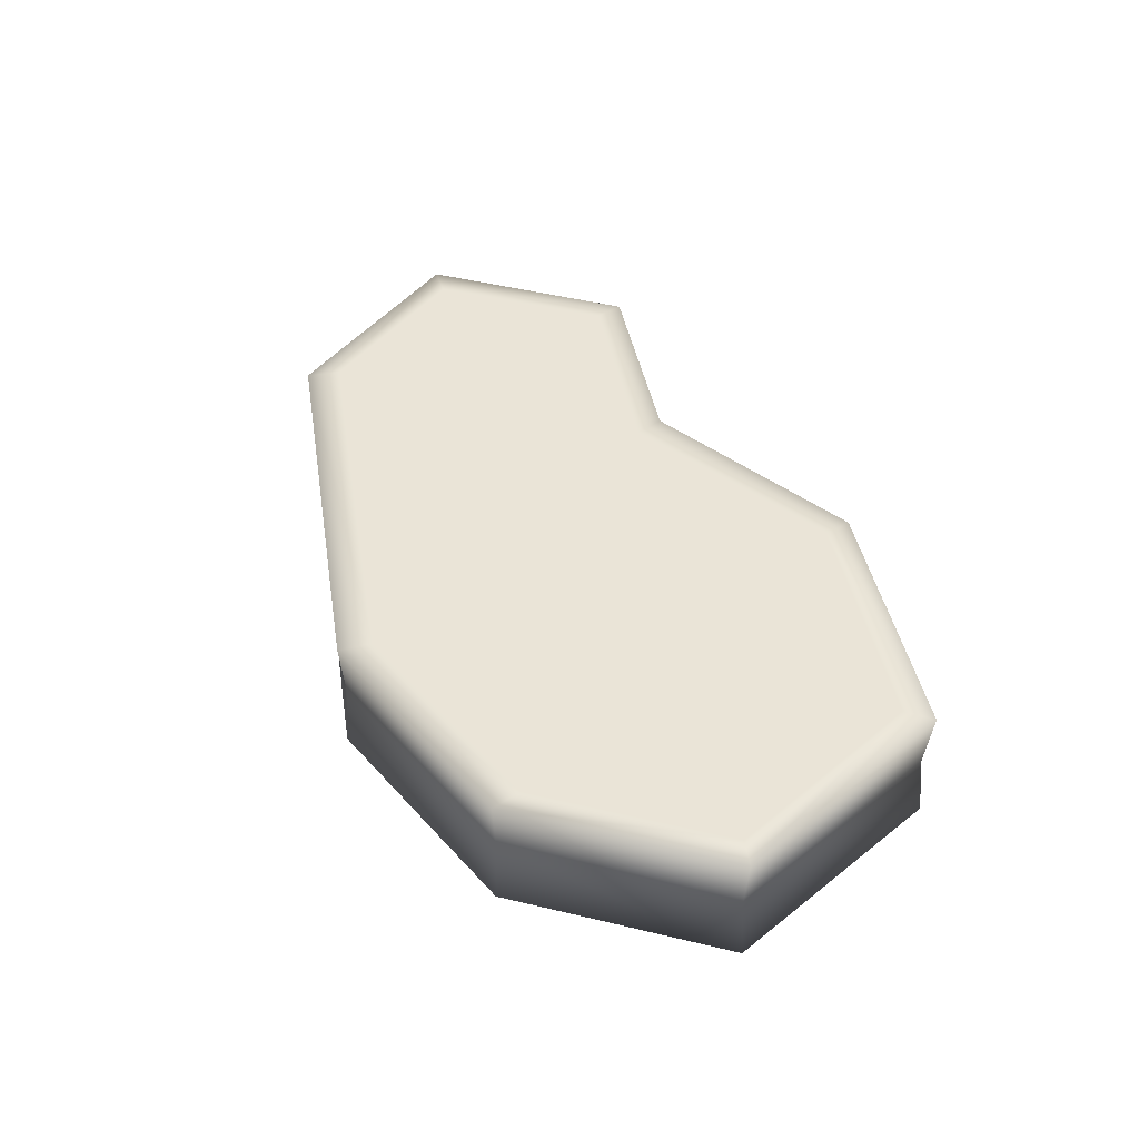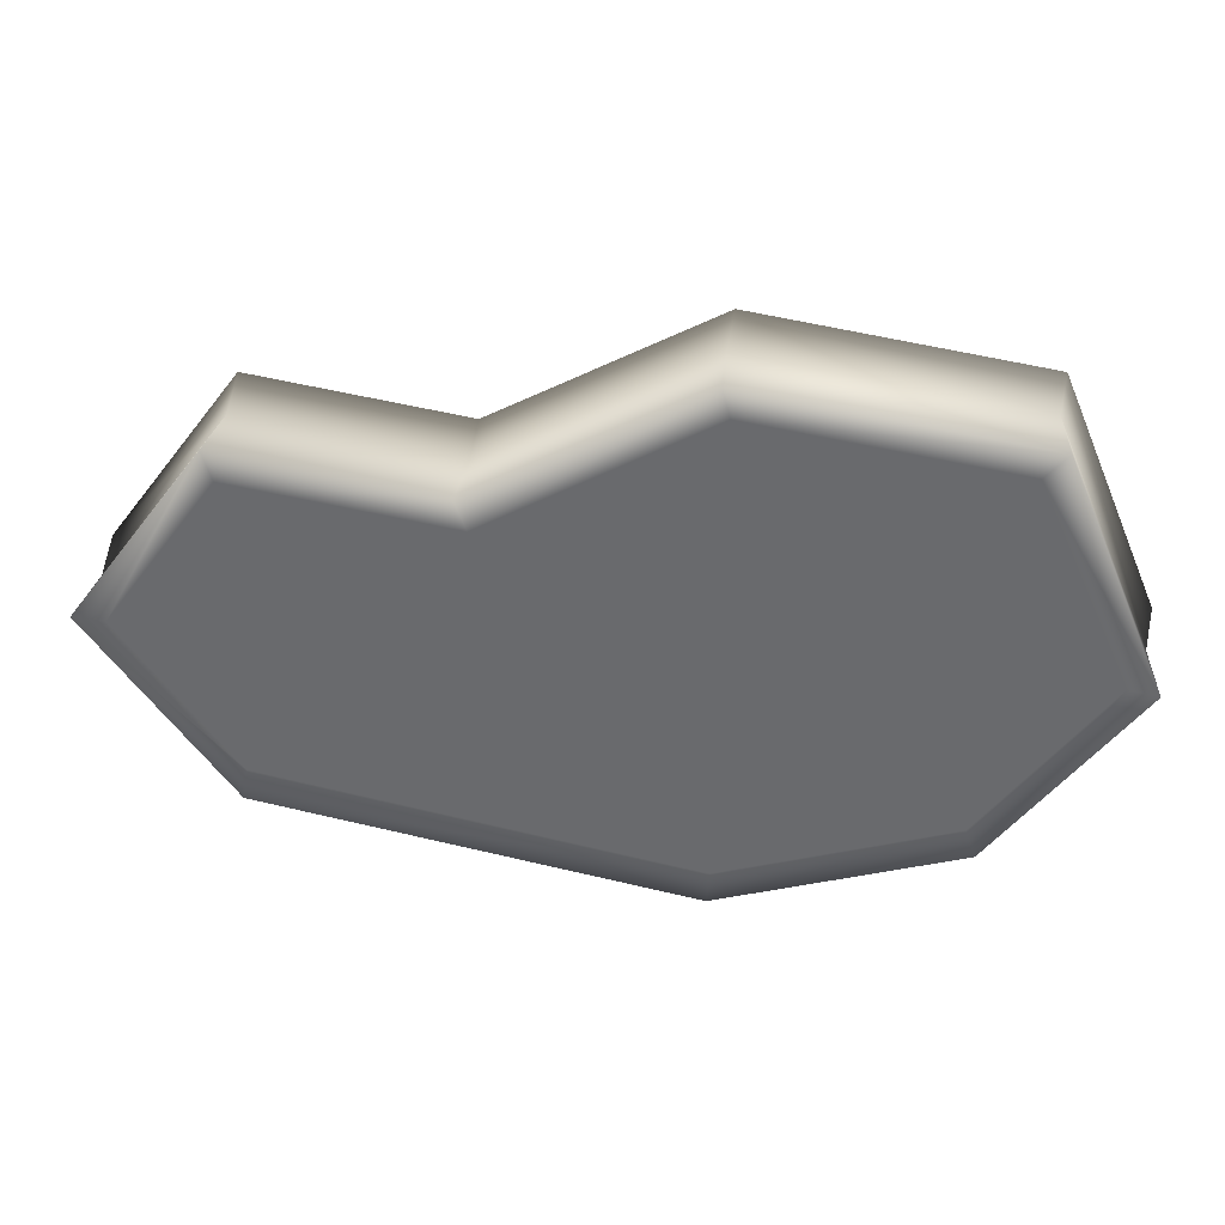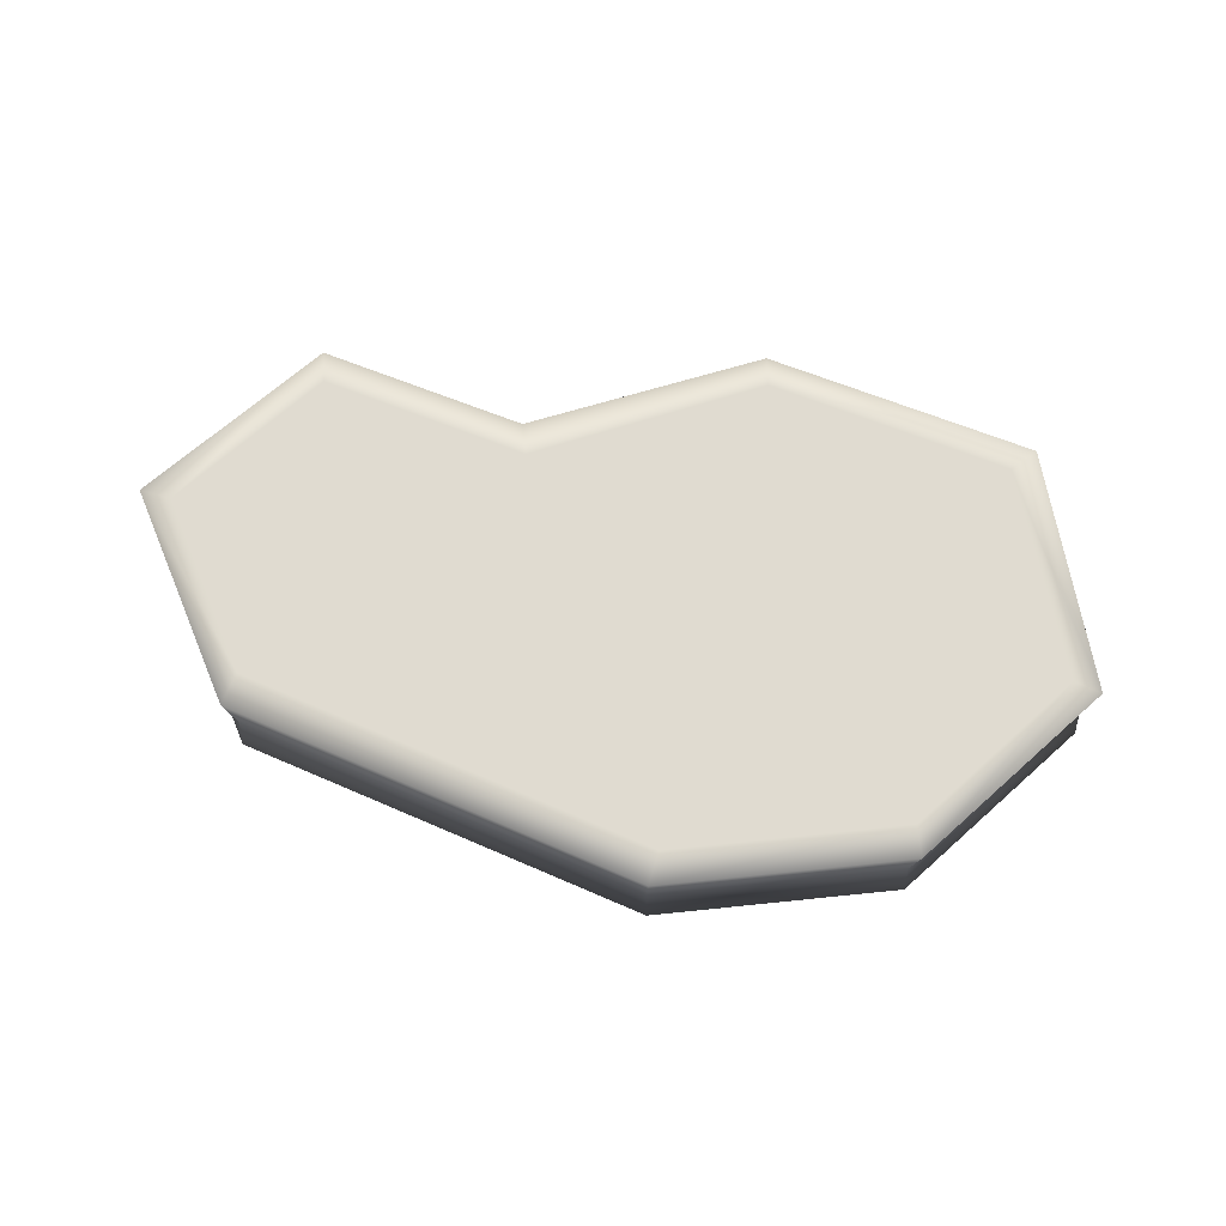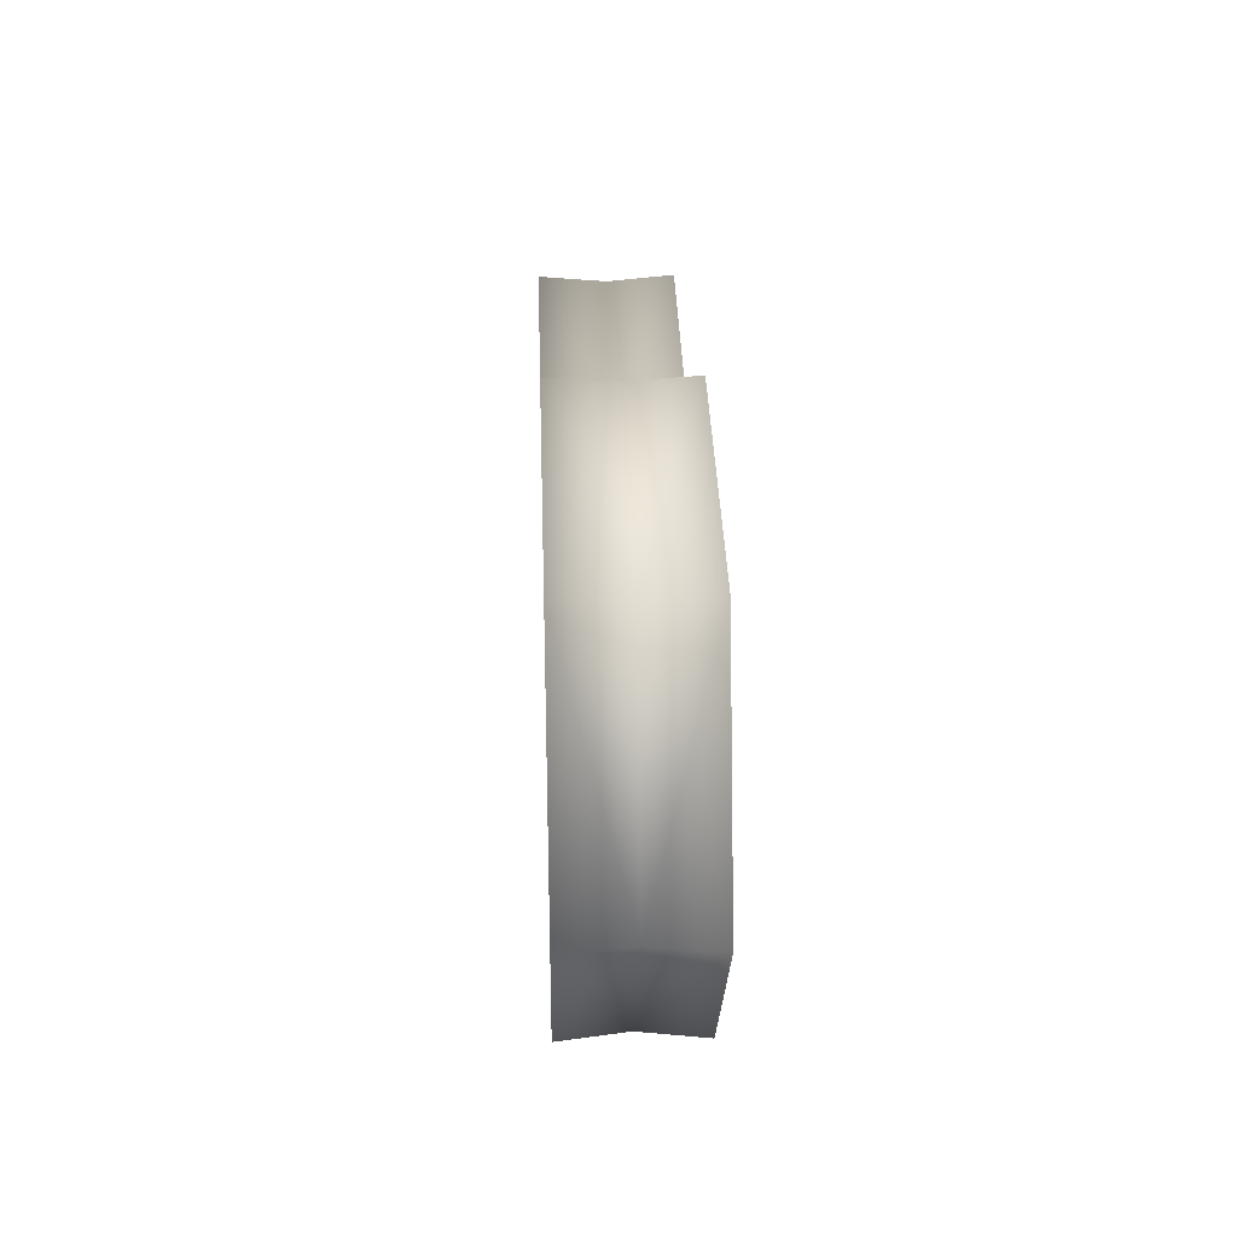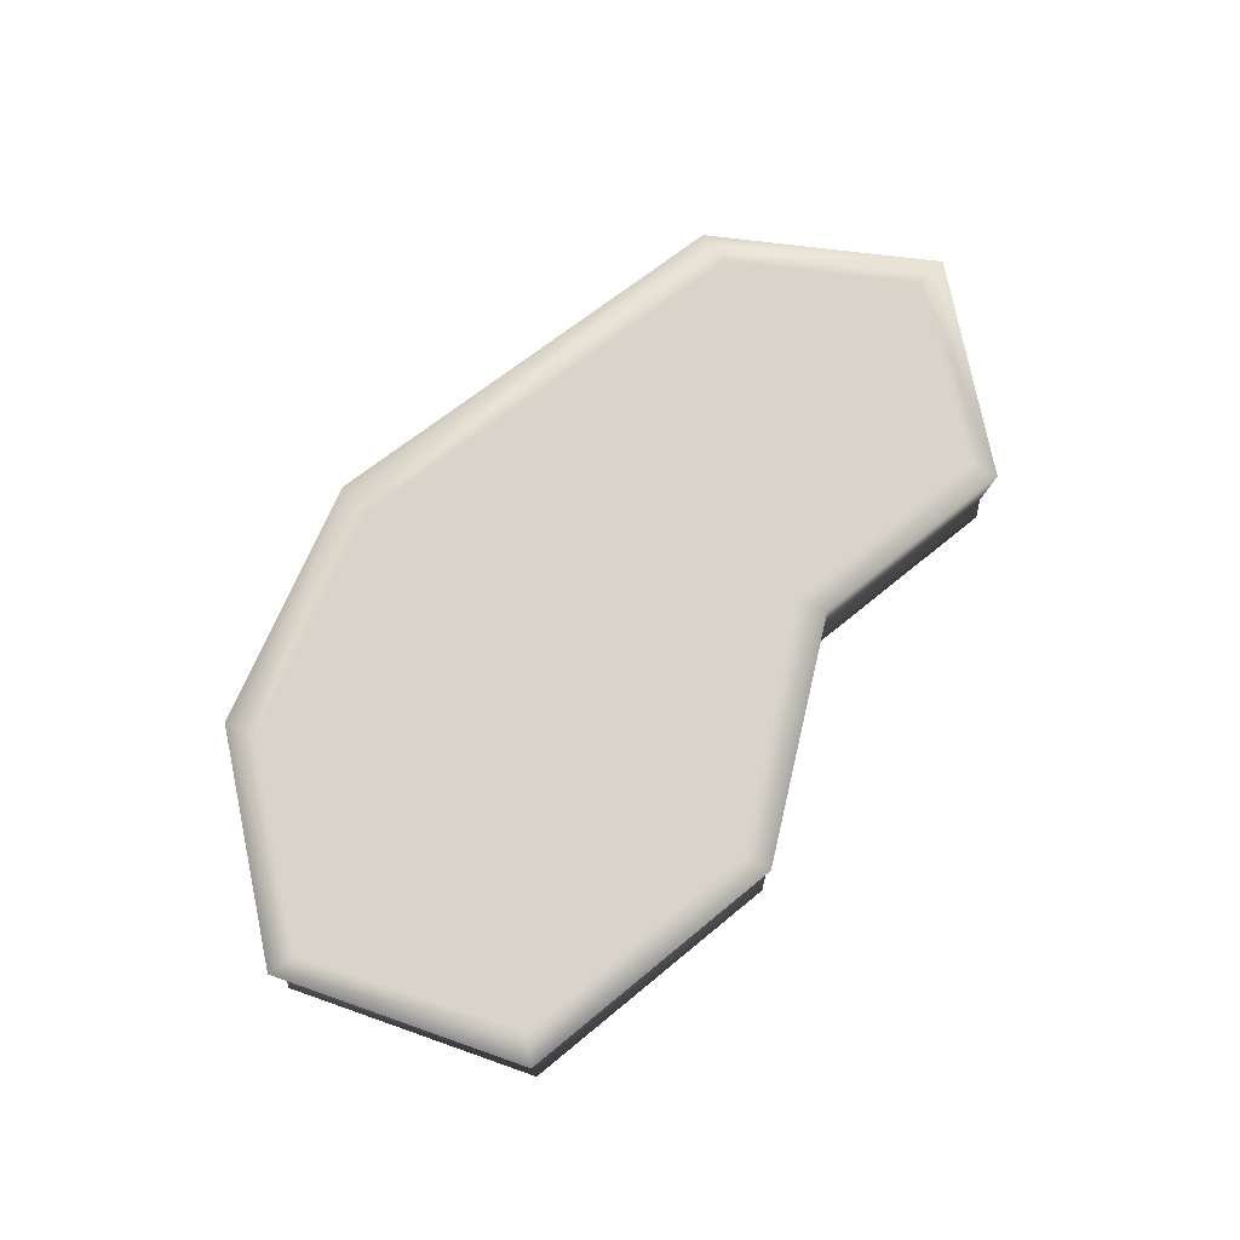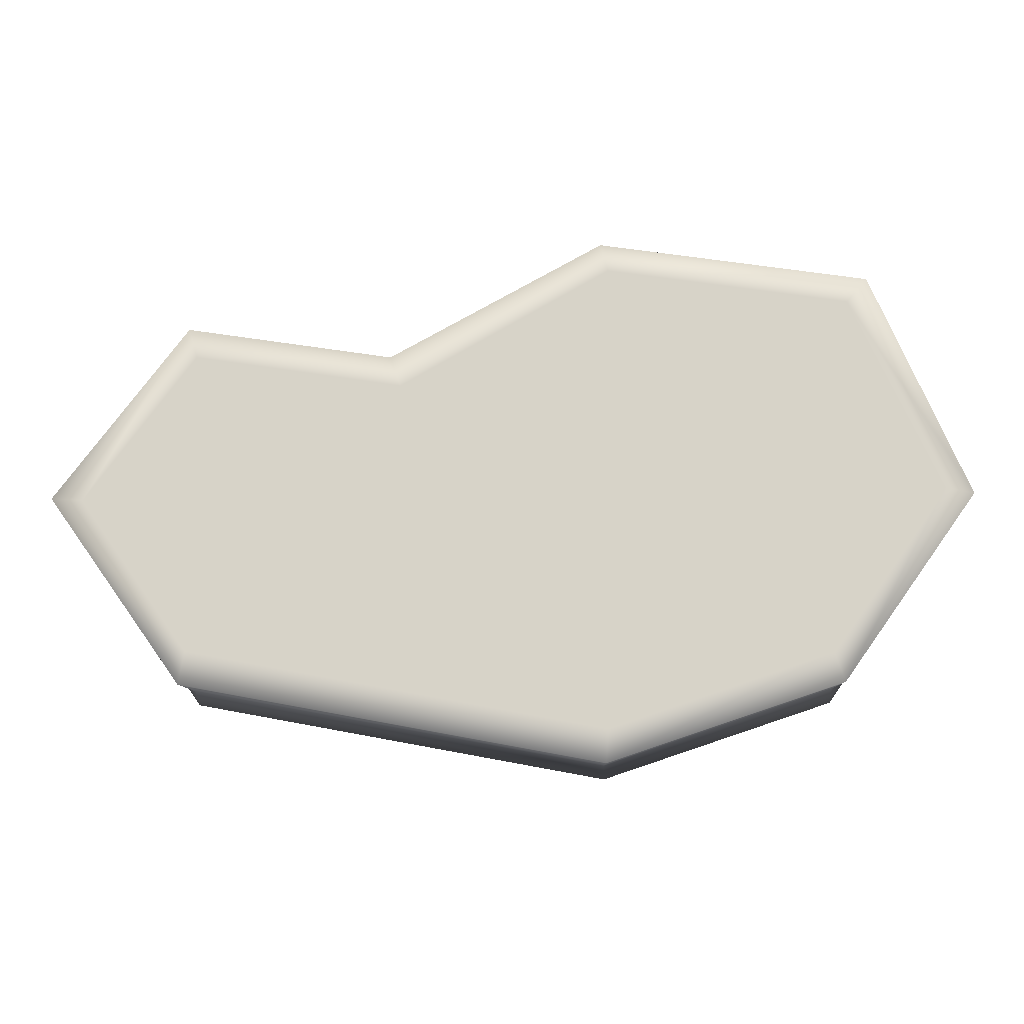
<metadata>
{"format":"obj","ext":"obj","renderer":"f3d","projection":"perspective","resolution":1024,"background":"white","views":[{"elev":43.7,"azim":-109.7,"up":"+Y"},{"elev":35.9,"azim":-173.0,"up":"+Z"},{"elev":70.1,"azim":-167.3,"up":"+Y"},{"elev":30.1,"azim":-92.0,"up":"+Z"},{"elev":75.0,"azim":-47.6,"up":"+Y"},{"elev":-14.7,"azim":-178.6,"up":"+Z"}]}
</metadata>
<code>
v 0.05725 0.008416 -0.0002148
v 0.04271 0.008416 0.01982
v 0.0333 0.008416 -0.001419
v 0.04268 0.008416 -0.02073
v 0.02006 0.008416 -0.01247
v 0.02661 0.008416 0.005791
v -0.01266 0.008416 -0.03114
v 0.008145 0.008416 -0.01123
v -0.04211 0.008416 -0.0212
v 0.003146 0.008416 -0.004377
v -0.01335 0.008416 0.03187
v -0.05772 0.008416 0.0007762
v -0.04577 0.008416 0.02708
v 0.01046 0.008416 0.00618
v 0.0149 0.008416 0.01554
v 0.01046 0.008416 0.00618
v 0.003146 0.008416 -0.004377
v 0.008145 0.008416 -0.01123
v 0.02661 0.008416 0.005791
v 0.0333 0.008416 -0.001419
v 0.02006 0.008416 -0.01247
v 0.06146 0.008416 0
v 0.05725 0.008416 -0.0002148
v 0.04268 0.008416 -0.02073
v 0.04346 0.008416 -0.0252
v -0.01266 0.008416 -0.03114
v -0.01235 0.008416 -0.03564
v -0.04211 0.008416 -0.0212
v -0.04346 0.008416 -0.0252
v -0.05772 0.008416 0.0007762
v -0.06146 0.008416 0
v -0.04577 0.008416 0.02708
v -0.04853 0.008416 0.03032
v -0.01335 0.008416 0.03187
v -0.01235 0.008416 0.03564
v 0.0149 0.008416 0.01554
v 0.01631 0.008416 0.01959
v 0.04271 0.008416 0.01982
v 0.04388 0.008416 0.02381
v 0.04346 0.008416 -0.0252
v 0.04261 -4.768e-09 -0.02467
v 0.06027 0 4.919e-05
v 0.06146 0.008416 0
v -0.01235 0.008416 -0.03564
v -0.01215 -4.768e-09 -0.03491
v -0.04346 0.008416 -0.0252
v -0.04266 -4.768e-09 -0.02467
v 0.04346 -0.008416 -0.0252
v 0.06146 -0.008416 0
v -0.01235 -0.008416 -0.03564
v -0.06146 0.008416 0
v -0.06032 0 4.919e-05
v -0.04266 -4.768e-09 -0.02467
v -0.04346 0.008416 -0.0252
v -0.06146 -0.008416 0
v -0.04346 -0.008416 -0.0252
v -0.01215 -4.768e-09 -0.03491
v -0.01235 -0.008416 -0.03564
v -0.04853 0.008416 0.03032
v -0.04763 4.768e-09 0.02979
v -0.06032 0 4.919e-05
v -0.06146 0.008416 0
v -0.01235 0.008416 0.03564
v -0.01215 4.768e-09 0.03501
v -0.04853 -0.008416 0.03032
v -0.06146 -0.008416 0
v -0.01235 -0.008416 0.03564
v 0.01631 0.008416 0.01959
v 0.01597 0 0.01927
v -0.01215 4.768e-09 0.03501
v -0.01235 0.008416 0.03564
v 0.04388 0.008416 0.02381
v 0.04302 4.768e-09 0.0234
v 0.06146 0.008416 0
v 0.06027 0 4.919e-05
v 0.01631 -0.008416 0.01959
v -0.01235 -0.008416 0.03564
v 0.06146 -0.008416 0
v 0.04388 -0.008416 0.02381
v 0.05725 -0.008416 -0.0002148
v 0.0333 -0.008416 -0.001419
v 0.04271 -0.008416 0.01982
v 0.04268 -0.008416 -0.02073
v 0.02006 -0.008416 -0.01247
v 0.02661 -0.008416 0.005791
v -0.01266 -0.008416 -0.03114
v 0.008145 -0.008416 -0.01123
v -0.04211 -0.008416 -0.0212
v 0.003146 -0.008416 -0.004377
v -0.01335 -0.008416 0.03187
v -0.05772 -0.008416 0.0007762
v -0.04577 -0.008416 0.02708
v 0.01046 -0.008416 0.00618
v 0.0149 -0.008416 0.01554
v 0.008145 -0.008416 -0.01123
v 0.003146 -0.008416 -0.004377
v 0.01046 -0.008416 0.00618
v 0.02661 -0.008416 0.005791
v 0.0333 -0.008416 -0.001419
v 0.02006 -0.008416 -0.01247
v 0.06146 -0.008416 0
v 0.04346 -0.008416 -0.0252
v 0.04268 -0.008416 -0.02073
v 0.05725 -0.008416 -0.0002148
v -0.01266 -0.008416 -0.03114
v -0.01235 -0.008416 -0.03564
v -0.04211 -0.008416 -0.0212
v -0.04346 -0.008416 -0.0252
v -0.05772 -0.008416 0.0007762
v -0.06146 -0.008416 0
v -0.04577 -0.008416 0.02708
v -0.04853 -0.008416 0.03032
v -0.01335 -0.008416 0.03187
v -0.01235 -0.008416 0.03564
v 0.0149 -0.008416 0.01554
v 0.01631 -0.008416 0.01959
v 0.04271 -0.008416 0.01982
v 0.04388 -0.008416 0.02381
f 3 2 1
f 4 3 1
f 5 3 4
f 6 2 3
f 7 5 4
f 8 5 7
f 7 9 8
f 9 10 8
f 9 11 10
f 11 9 12
f 13 11 12
f 11 14 10
f 15 6 14
f 11 15 14
f 15 2 6
f 18 17 16
f 19 18 16
f 19 20 18
f 20 21 18
f 24 23 22
f 25 24 22
f 26 24 25
f 27 26 25
f 28 26 27
f 29 28 27
f 30 28 29
f 31 30 29
f 32 30 31
f 33 32 31
f 34 32 33
f 35 34 33
f 36 34 35
f 37 36 35
f 38 36 37
f 39 38 37
f 23 38 39
f 22 23 39
f 42 41 40
f 43 42 40
f 40 41 44
f 41 45 44
f 44 45 46
f 45 47 46
f 48 41 42
f 49 48 42
f 50 45 41
f 48 50 41
f 53 52 51
f 54 53 51
f 55 52 53
f 56 55 53
f 56 53 57
f 58 56 57
f 61 60 59
f 62 61 59
f 59 60 63
f 60 64 63
f 65 60 61
f 66 65 61
f 67 64 60
f 65 67 60
f 70 69 68
f 71 70 68
f 68 69 72
f 69 73 72
f 72 73 74
f 73 75 74
f 76 69 70
f 77 76 70
f 78 75 73
f 79 78 73
f 79 73 69
f 76 79 69
f 82 81 80
f 81 83 80
f 81 84 83
f 82 85 81
f 84 86 83
f 84 87 86
f 86 87 88
f 87 89 88
f 88 89 90
f 91 88 90
f 92 91 90
f 89 93 90
f 85 94 93
f 94 90 93
f 82 94 85
f 97 96 95
f 98 97 95
f 98 95 99
f 95 100 99
f 103 102 101
f 104 103 101
f 103 105 102
f 105 106 102
f 105 107 106
f 107 108 106
f 107 109 108
f 109 110 108
f 109 111 110
f 111 112 110
f 111 113 112
f 113 114 112
f 113 115 114
f 115 116 114
f 115 117 116
f 117 118 116
f 117 104 118
f 104 101 118

</code>
